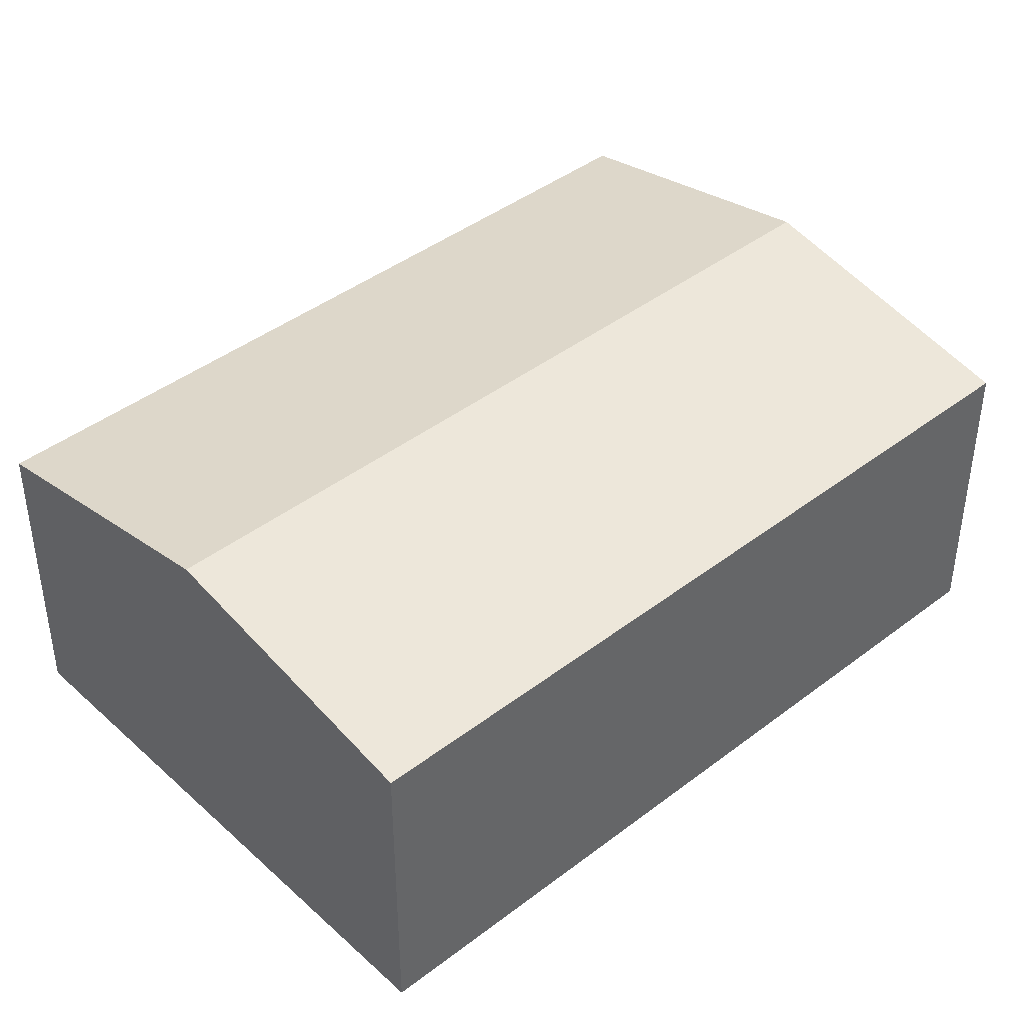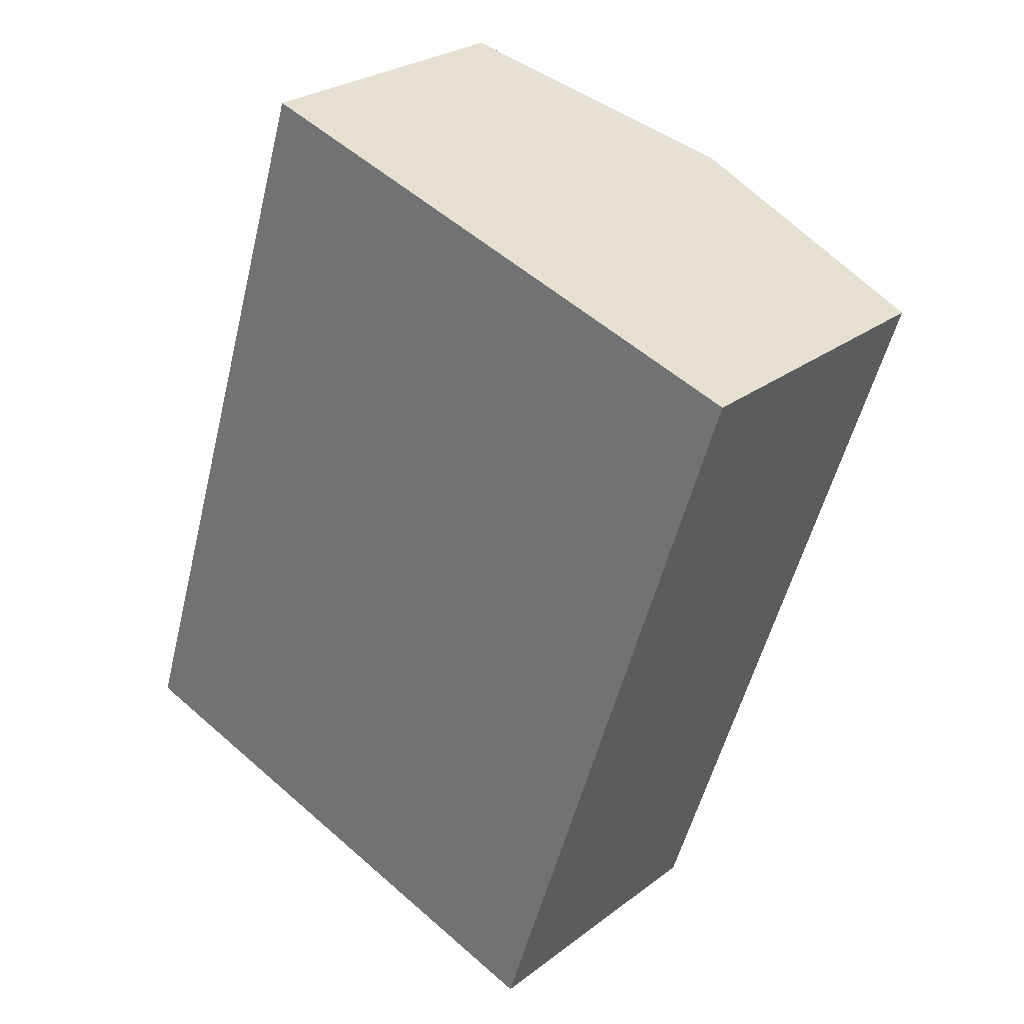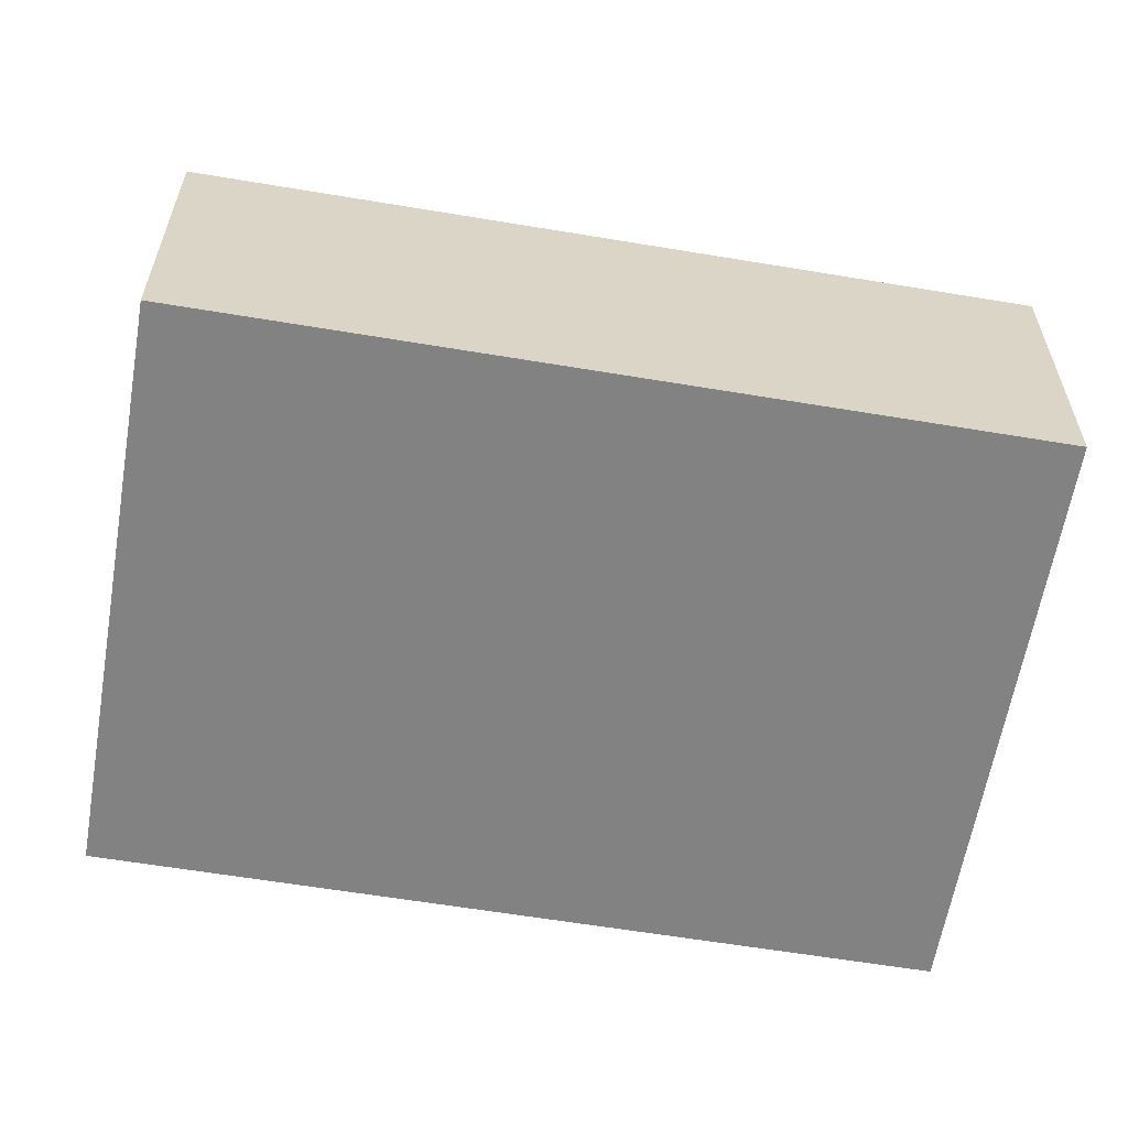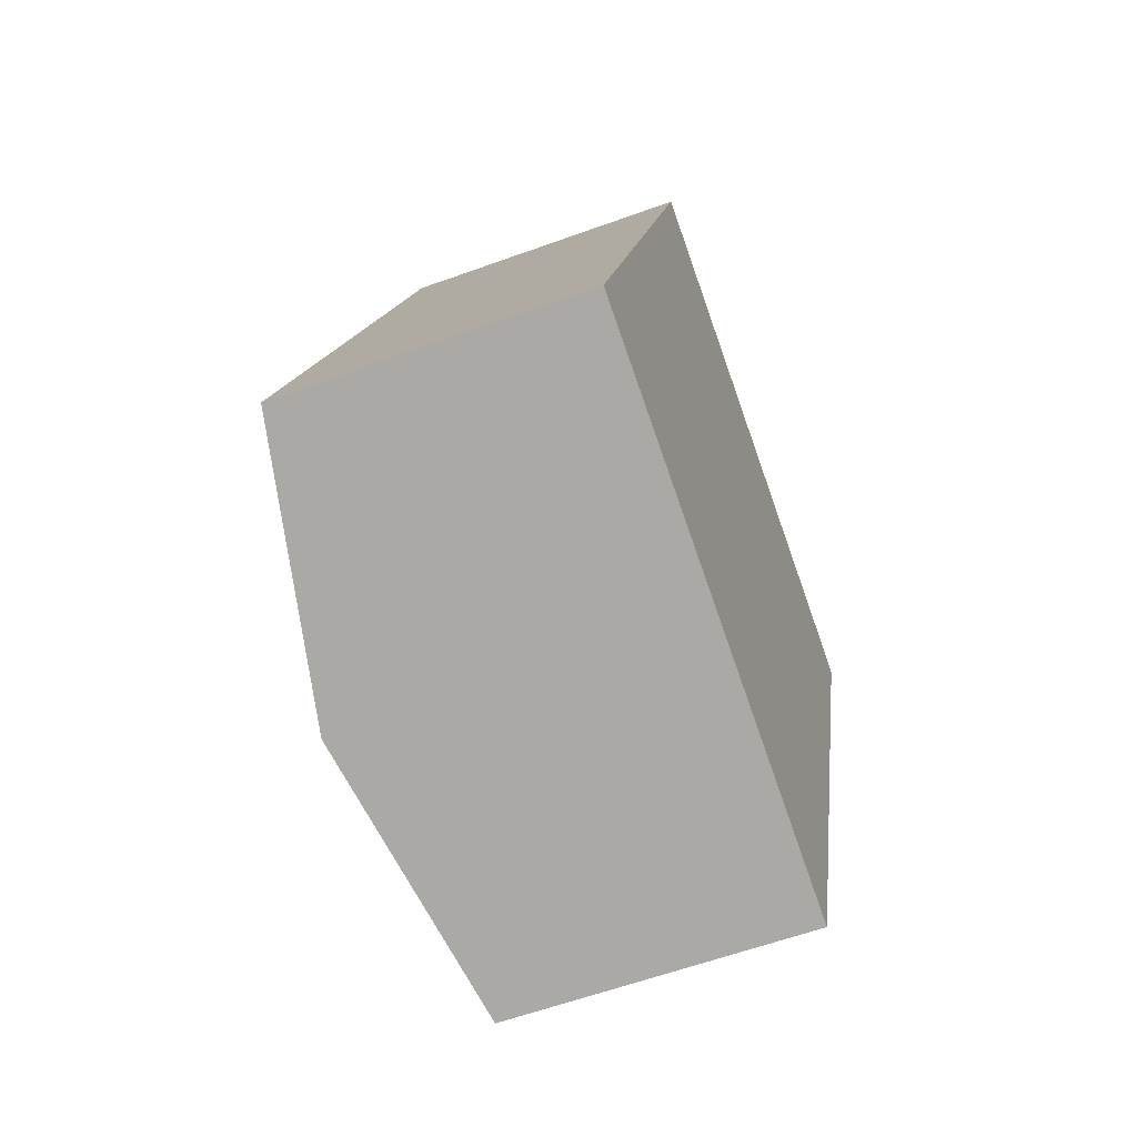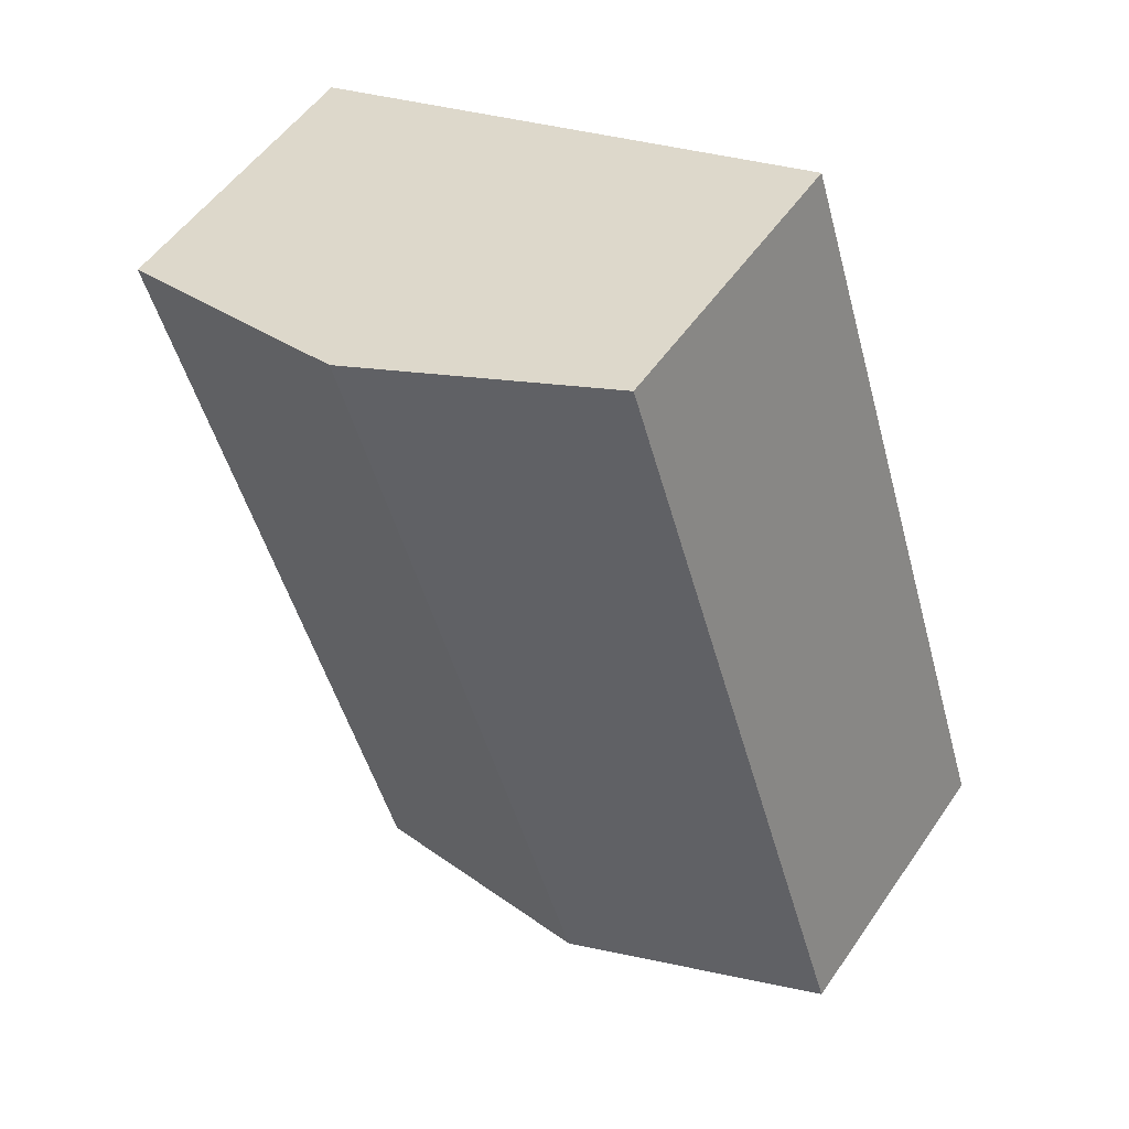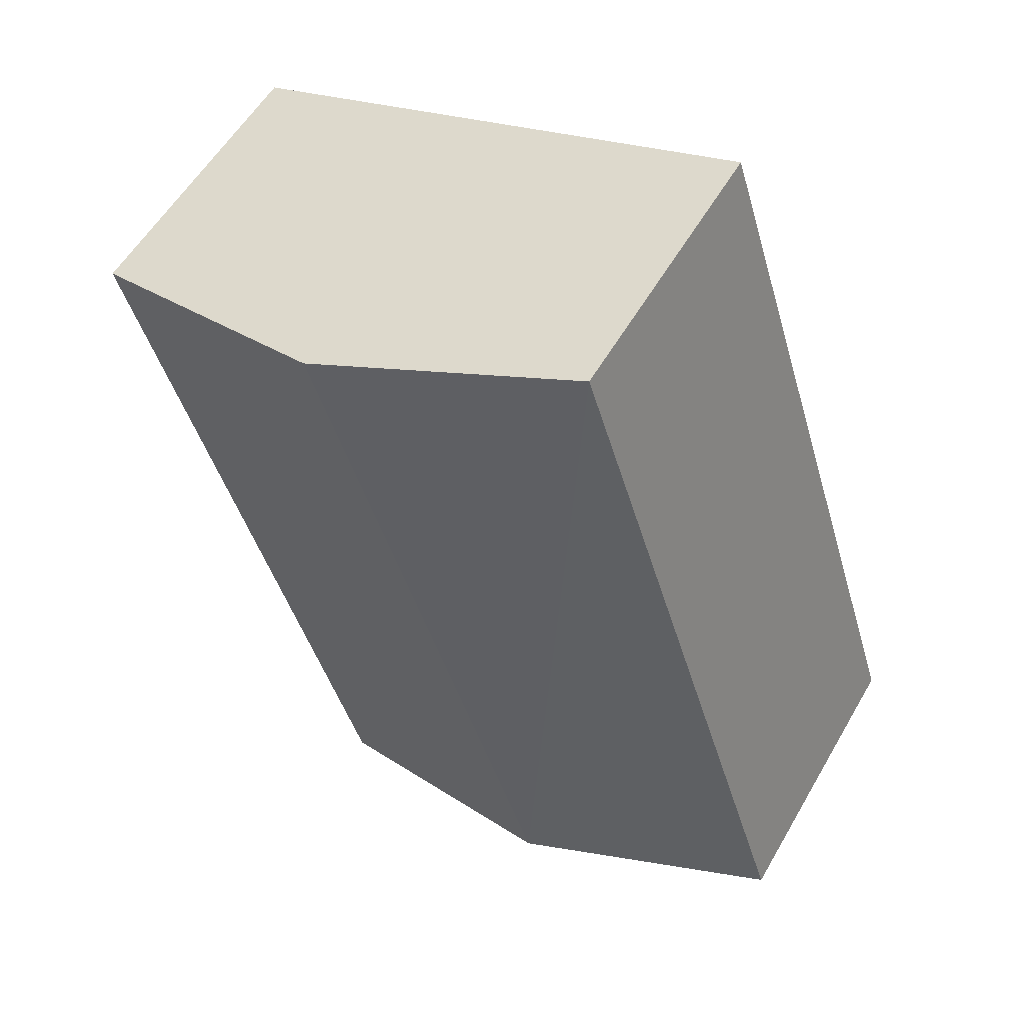
<metadata>
{"format":"obj","ext":"obj","renderer":"f3d","projection":"perspective","resolution":1024,"background":"white","views":[{"elev":42.2,"azim":-114.8,"up":"+Y"},{"elev":26.6,"azim":40.4,"up":"+Z"},{"elev":-60.8,"azim":-81.9,"up":"+Y"},{"elev":-60.2,"azim":-69.6,"up":"+Z"},{"elev":52.8,"azim":-146.3,"up":"+Z"},{"elev":56.0,"azim":-150.3,"up":"+Z"}]}
</metadata>
<code>
v  2.806 3.653 -0.9
v  8.16 3.092 6.16
v  5.61 3.092 -1.8
v  5.354 3.653 7.055
v  2.55 3.092 7.95
v  0 3.092 1.893e-16
v  0 0 0
v  2.55 -4.868e-16 7.95
v  5.354 -4.32e-16 7.055
v  8.16 -3.772e-16 6.16
v  5.61 1.102e-16 -1.8
v  2.806 5.511e-17 -0.9
g defaultobject
f 1 2 3
f 2 1 4
f 5 1 6
f 1 5 4
f 7 5 6
f 5 7 8
f 8 4 5
f 4 8 2
f 2 8 9
f 2 9 10
f 10 3 2
f 3 10 11
f 1 7 6
f 7 1 3
f 7 3 12
f 12 3 11
f 9 11 10
f 11 9 8
f 11 8 12
f 12 8 7

</code>
